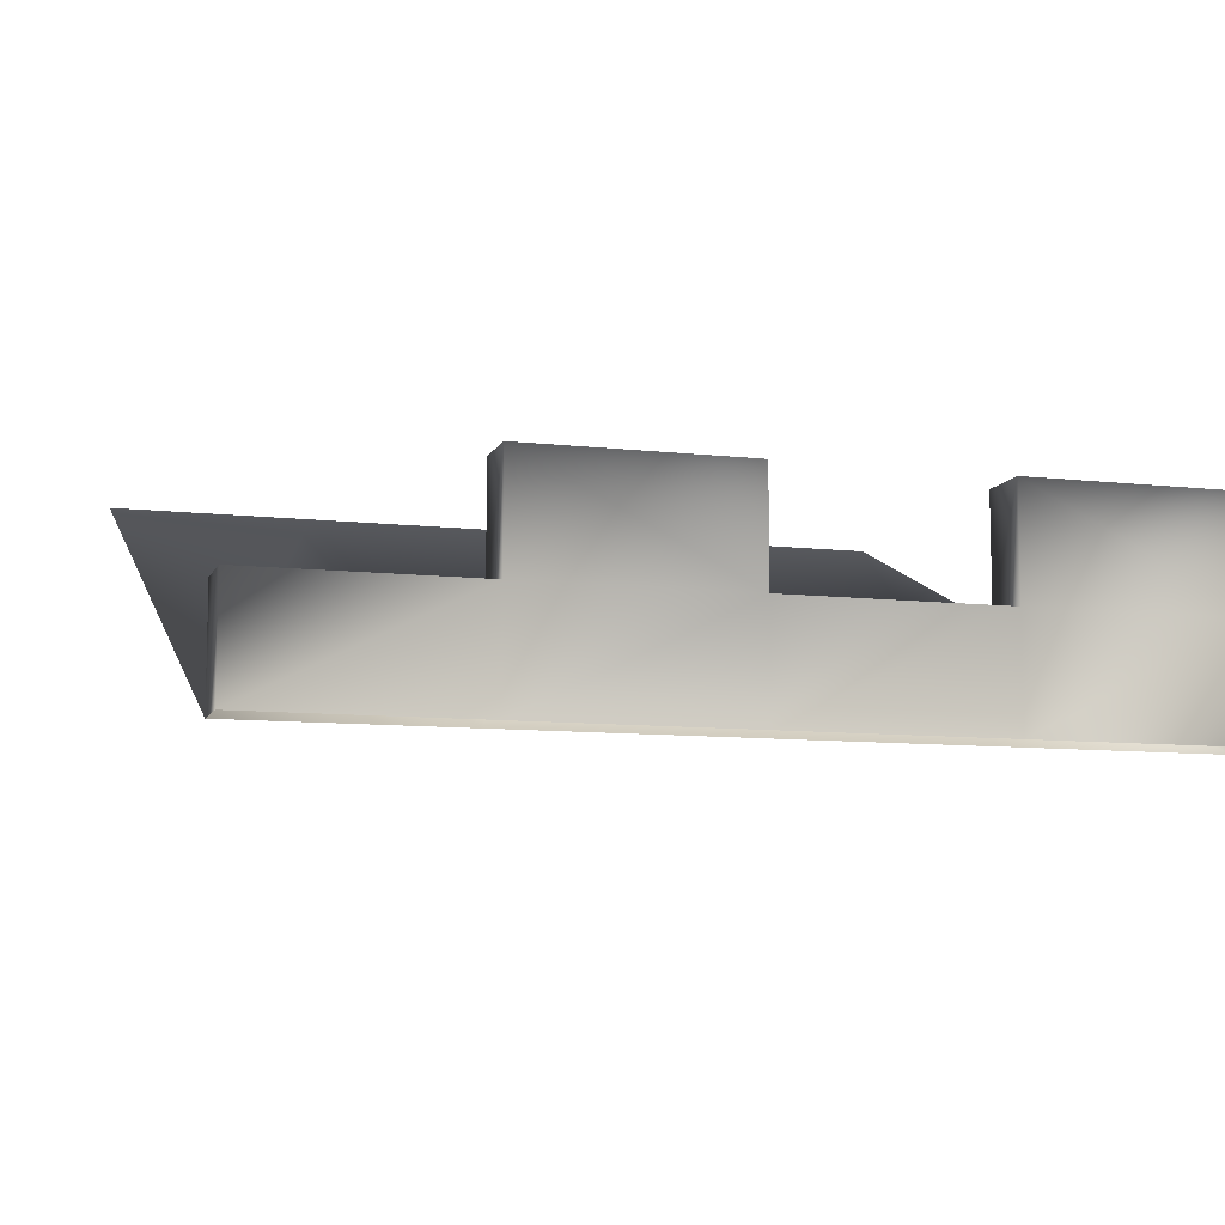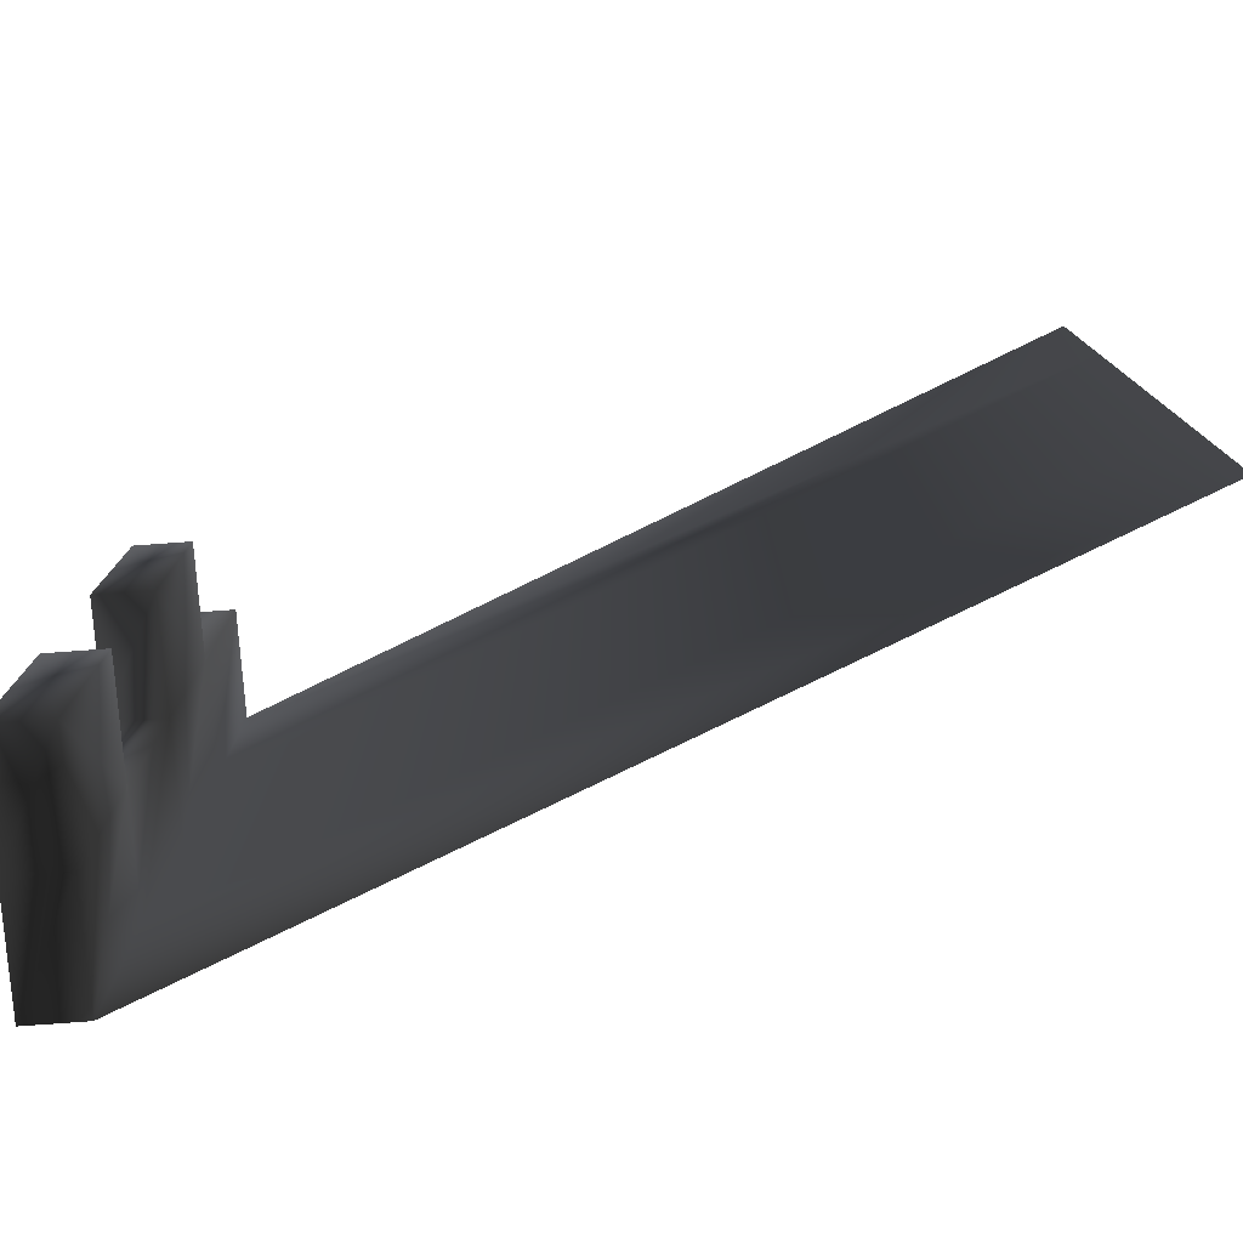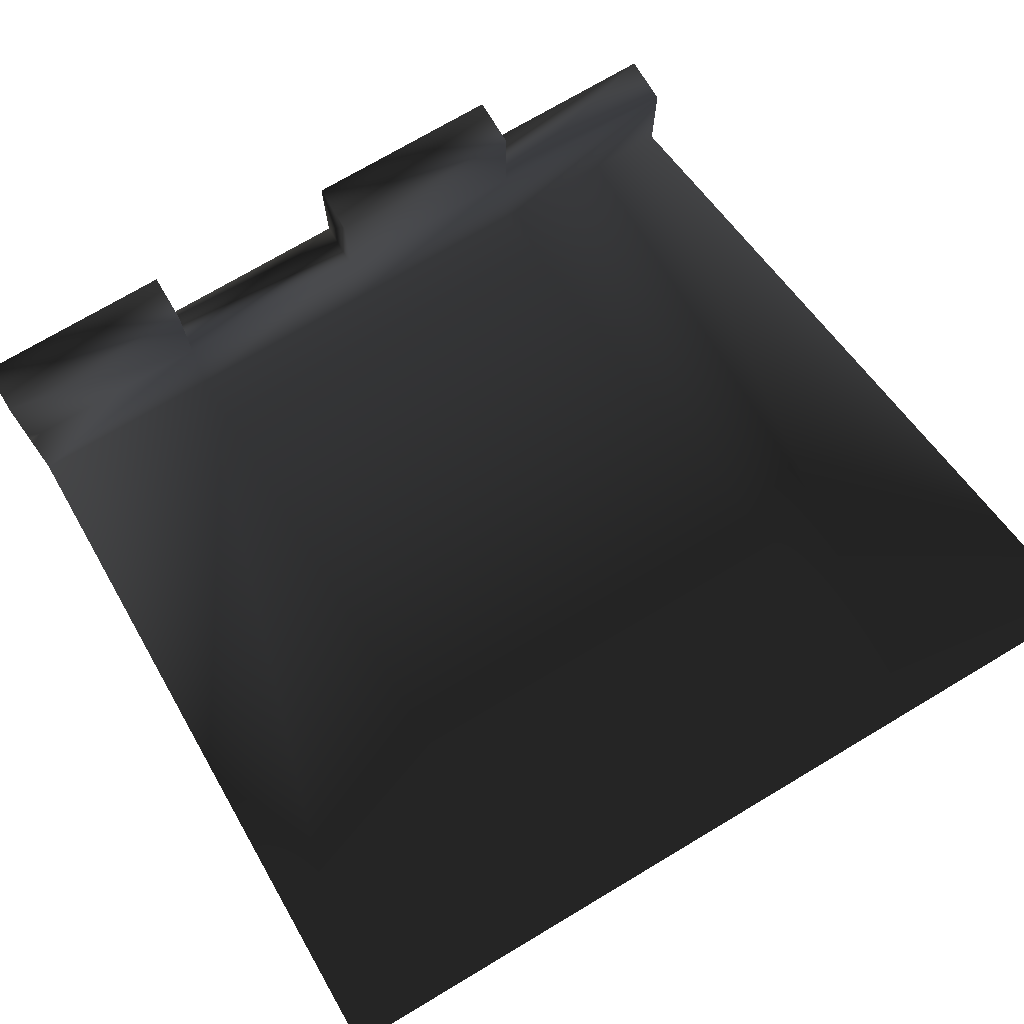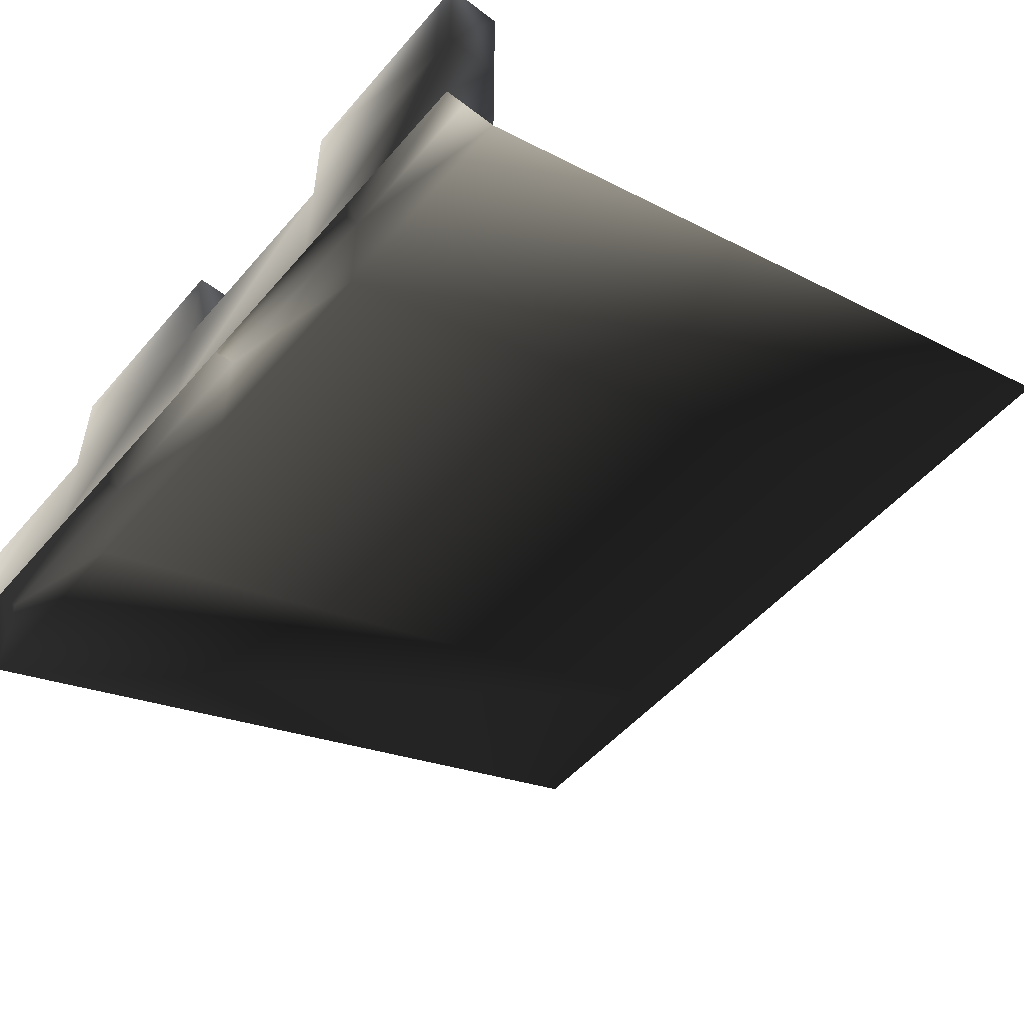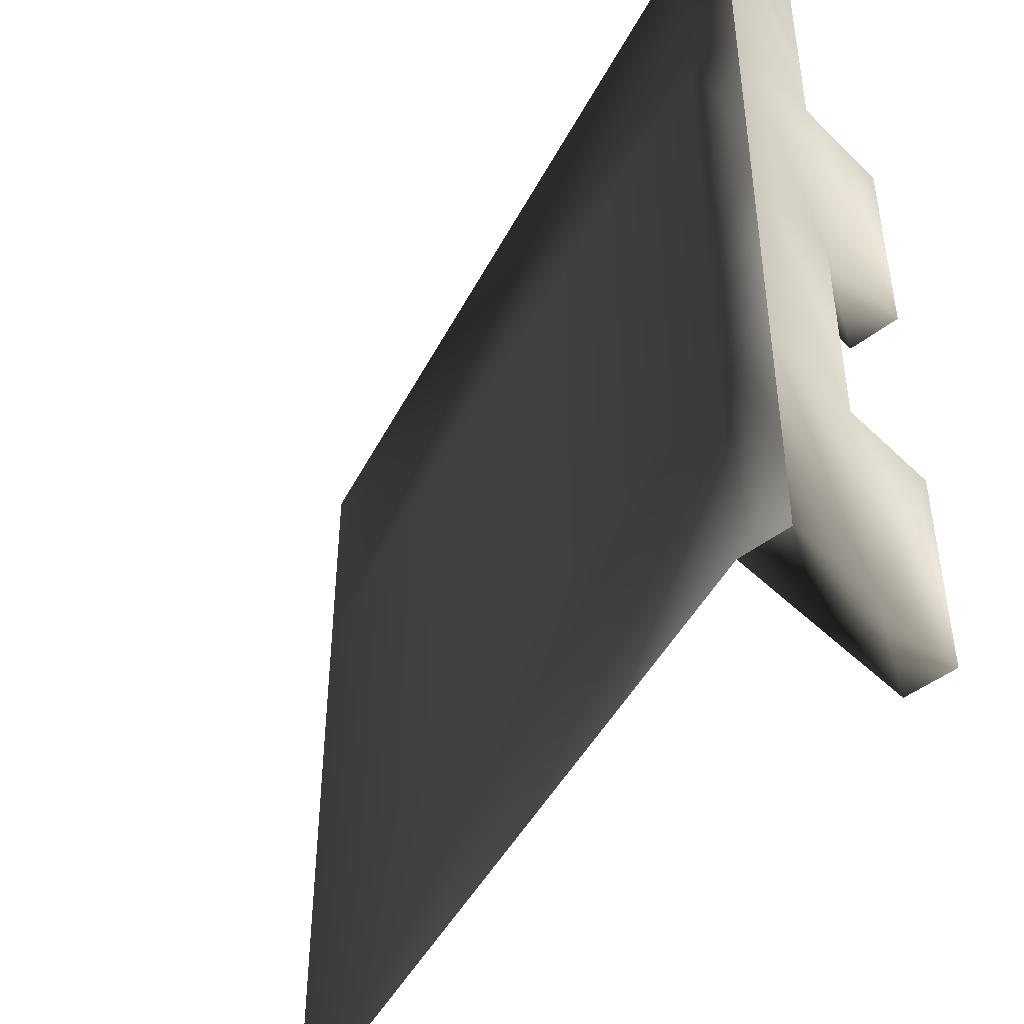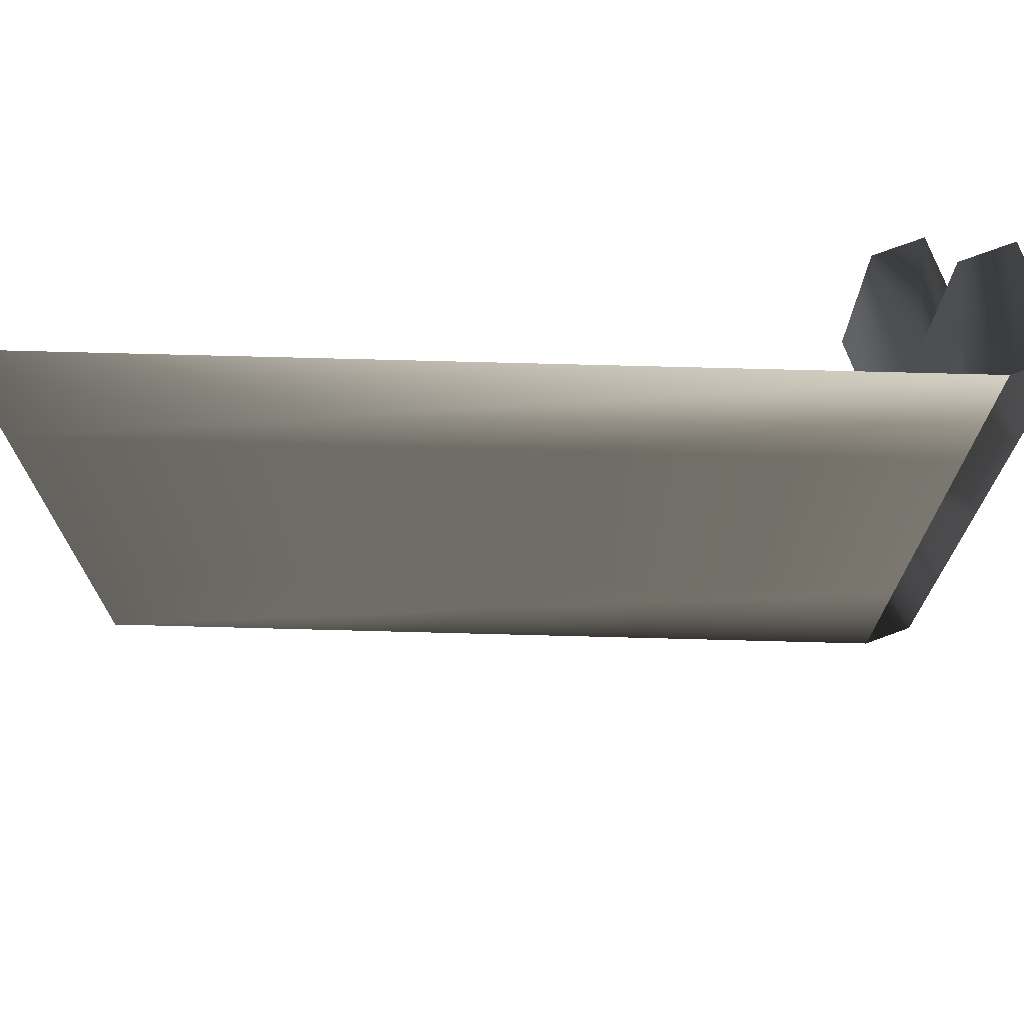
<metadata>
{"format":"obj","ext":"obj","renderer":"f3d","projection":"perspective","resolution":1024,"background":"white","views":[{"elev":-9.5,"azim":73.4,"up":"+Y"},{"elev":-77.8,"azim":-175.8,"up":"+Z"},{"elev":73.8,"azim":-120.7,"up":"+Y"},{"elev":-51.9,"azim":140.5,"up":"+Y"},{"elev":-45.5,"azim":42.2,"up":"+Z"},{"elev":72.1,"azim":-20.3,"up":"+Z"}]}
</metadata>
<code>
o 1966
v 64 16 -64
v 64 32 -64
v 64 32 -32
v 64 16 -32
v 64 0 -32
v 64 0 -64
v 56 16 -64
v 56 32 -64
v 56 32 -32
v 56 16 -32
v 64 16 0
v 64 0 0
v 64 32 0
v 64 32 32
v 64 16 32
v 64 0 32
v 64 16 64
v 64 0 64
v 56 0 -64
v 56 0 -32
v 56 16 0
v 56 32 0
v 56 32 32
v 56 16 32
v 56 16 64
v 56 0 64
v 56 0 0
v 56 0 32
v -64 48 32
v -64 48 64
v -64 48 -64
v -64 48 -32
v -64 48 0
f 1 2 3
f 1 3 4
f 1 4 5
f 1 5 6
f 1 6 7
f 1 7 8
f 1 8 2
f 2 8 3
f 3 8 9
f 3 9 10
f 3 10 4
f 4 10 11
f 4 11 12
f 4 12 5
f 11 13 14
f 11 14 15
f 11 15 16
f 11 16 12
f 15 17 18
f 15 18 16
f 10 9 8
f 10 8 7
f 10 7 19
f 10 19 20
f 10 20 21
f 10 21 11
f 11 21 22
f 11 22 13
f 13 22 14
f 14 22 23
f 14 23 24
f 14 24 15
f 15 24 17
f 17 24 25
f 17 25 26
f 17 26 18
f 20 27 21
f 21 27 24
f 21 24 22
f 22 24 23
f 27 28 24
f 24 28 25
f 25 28 26
f 26 28 29
f 26 29 30
f 6 19 7
f 20 19 31
f 20 31 32
f 20 32 27
f 27 32 33
f 27 33 28
f 28 33 29

</code>
